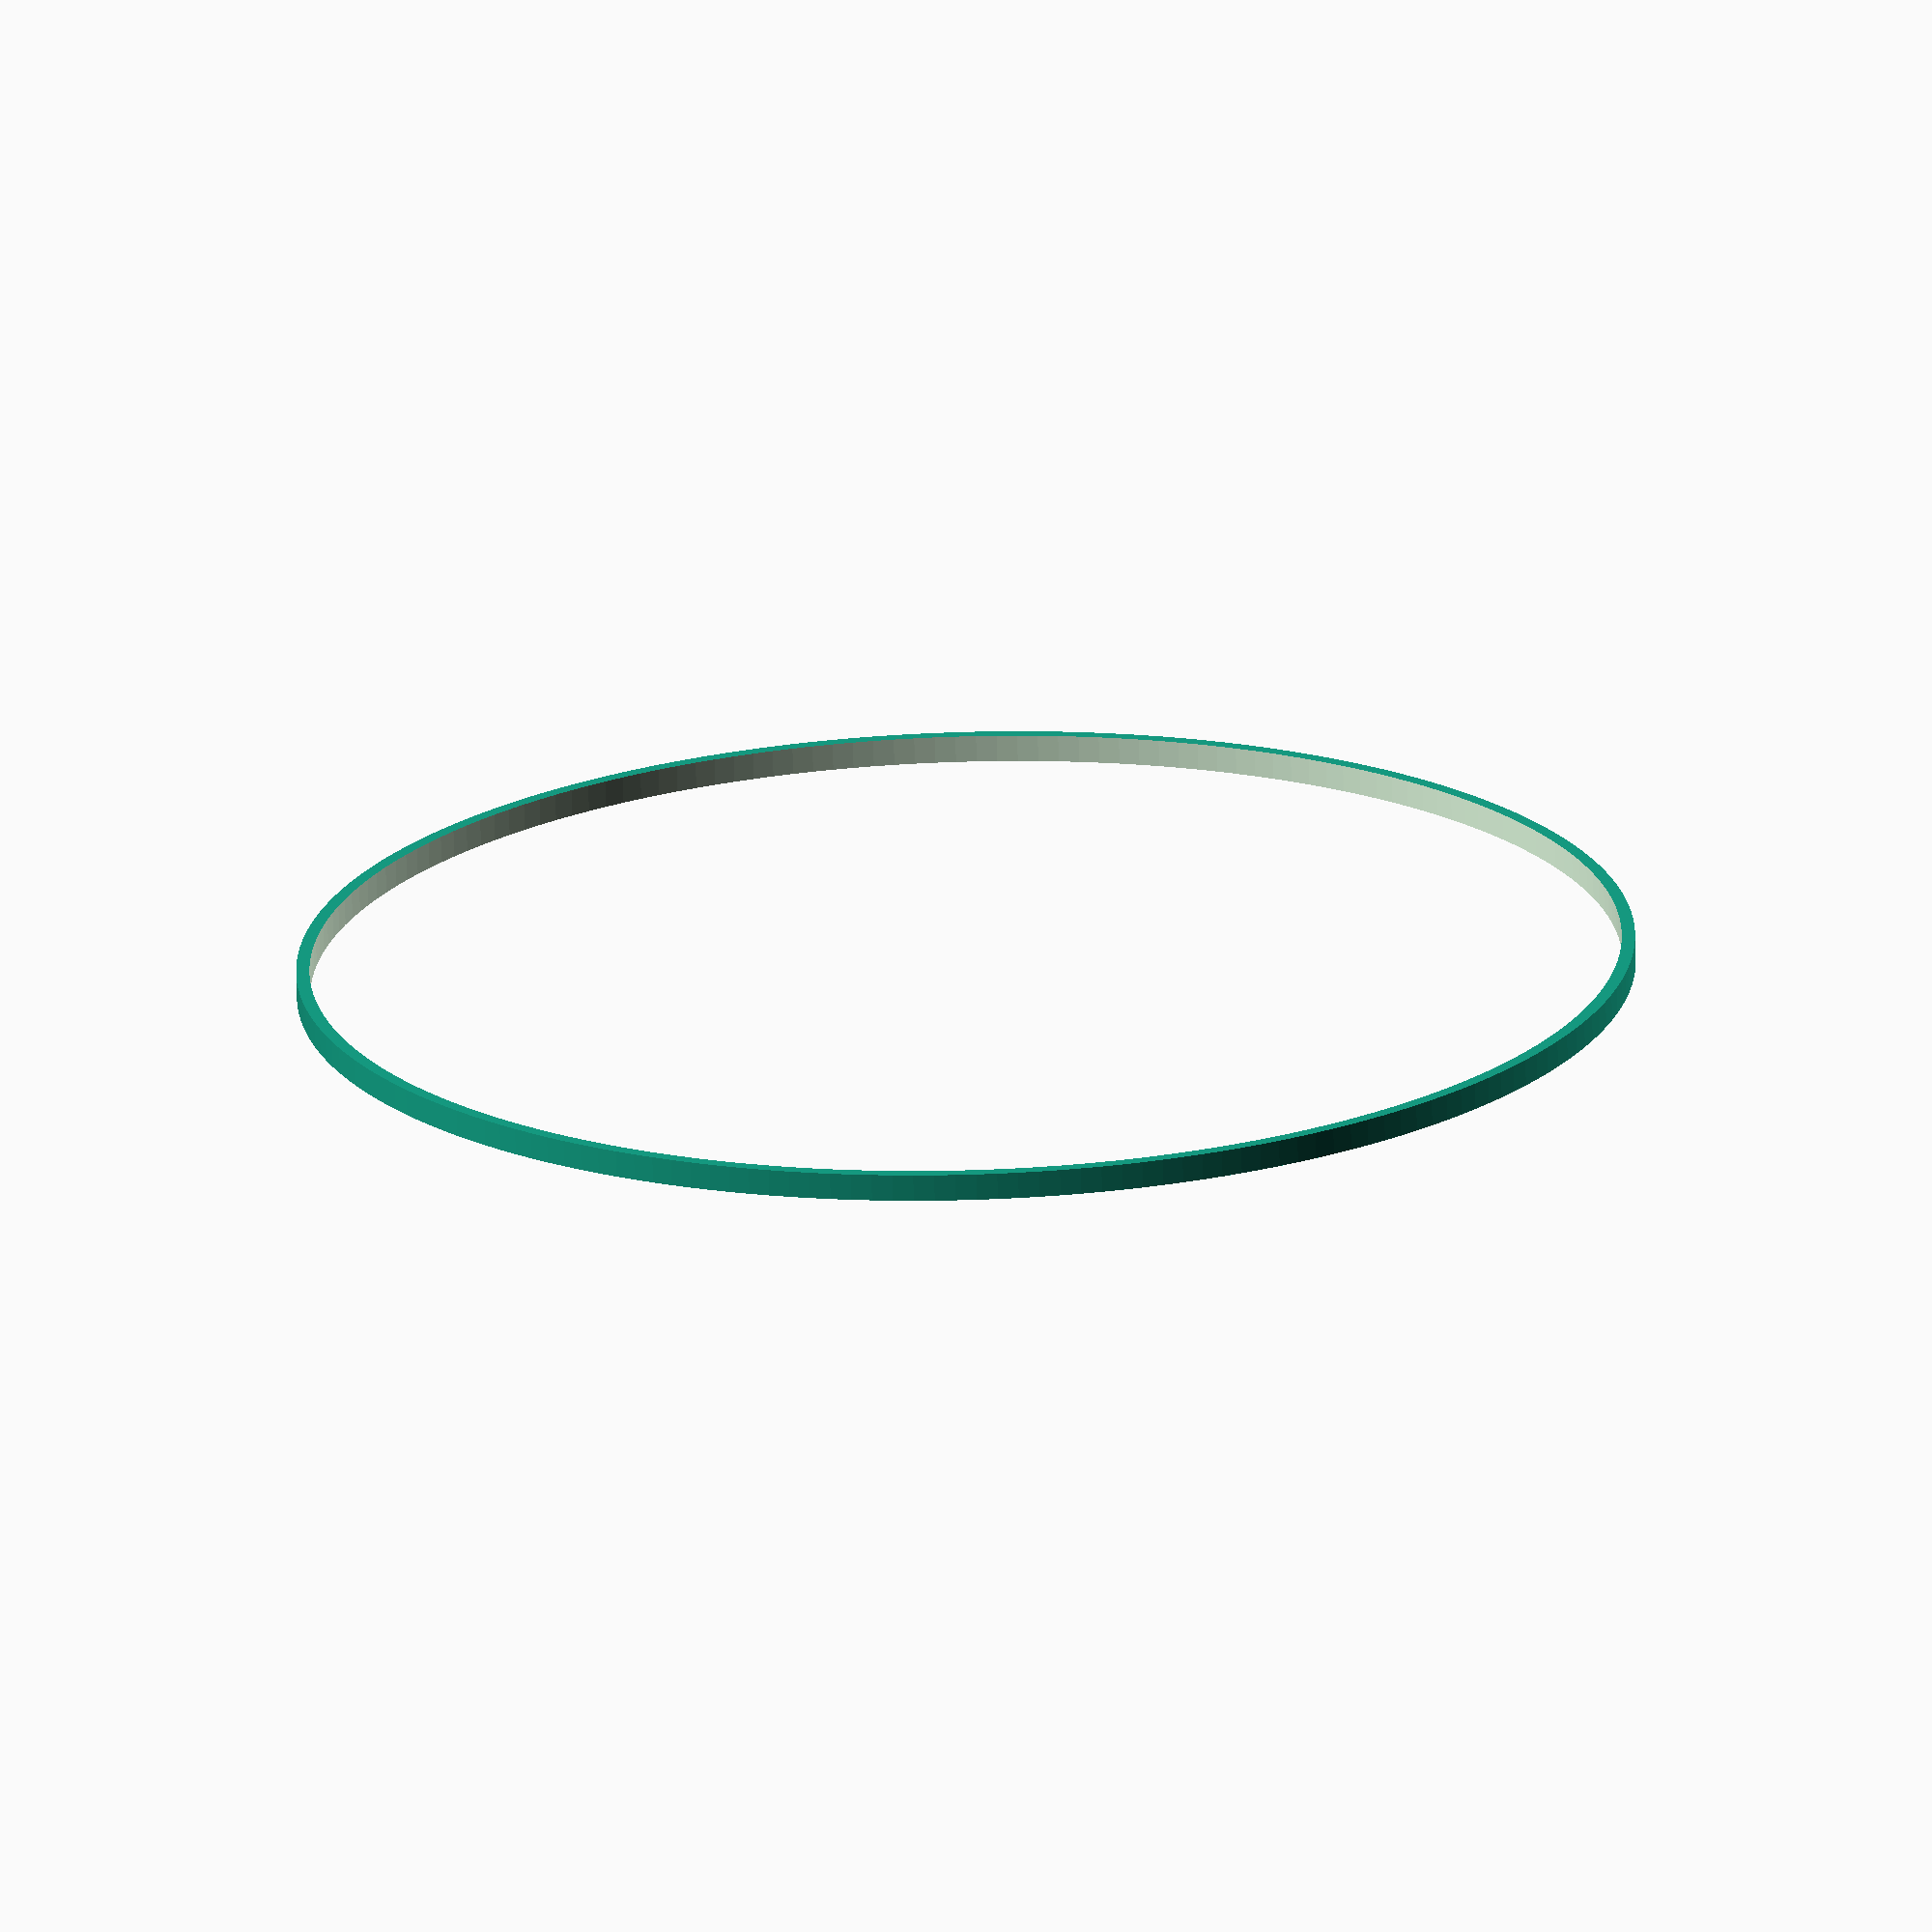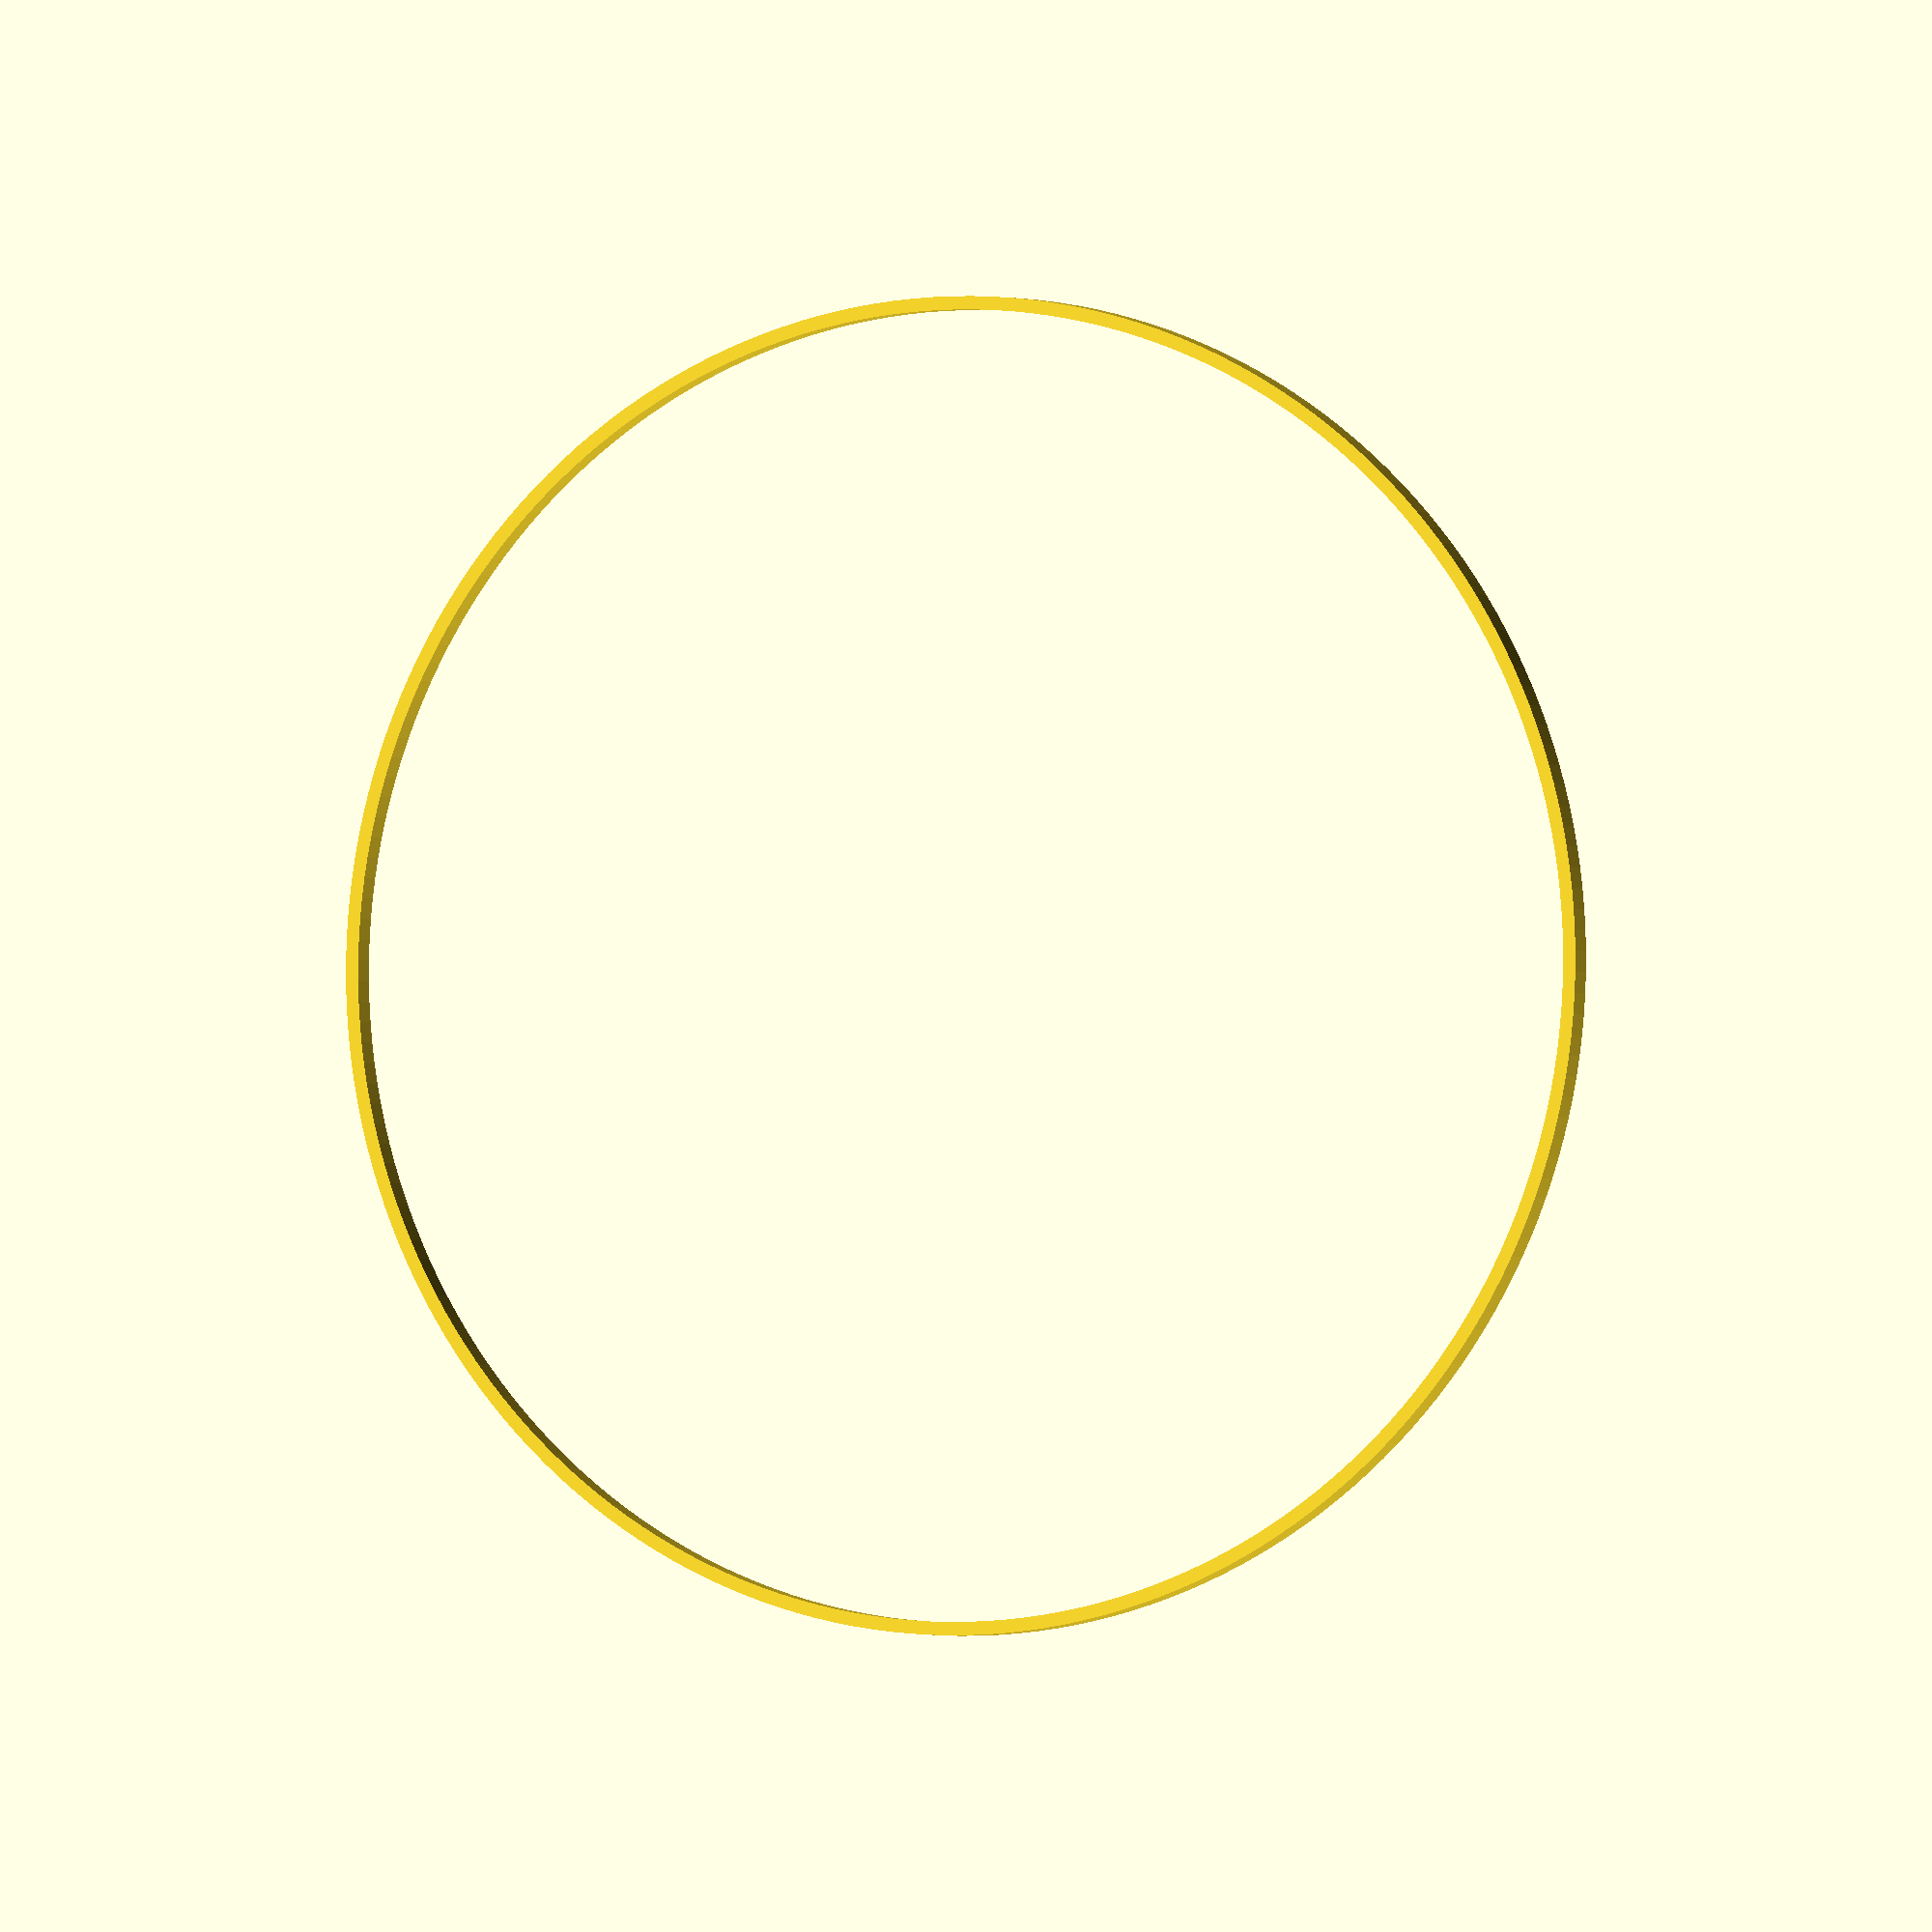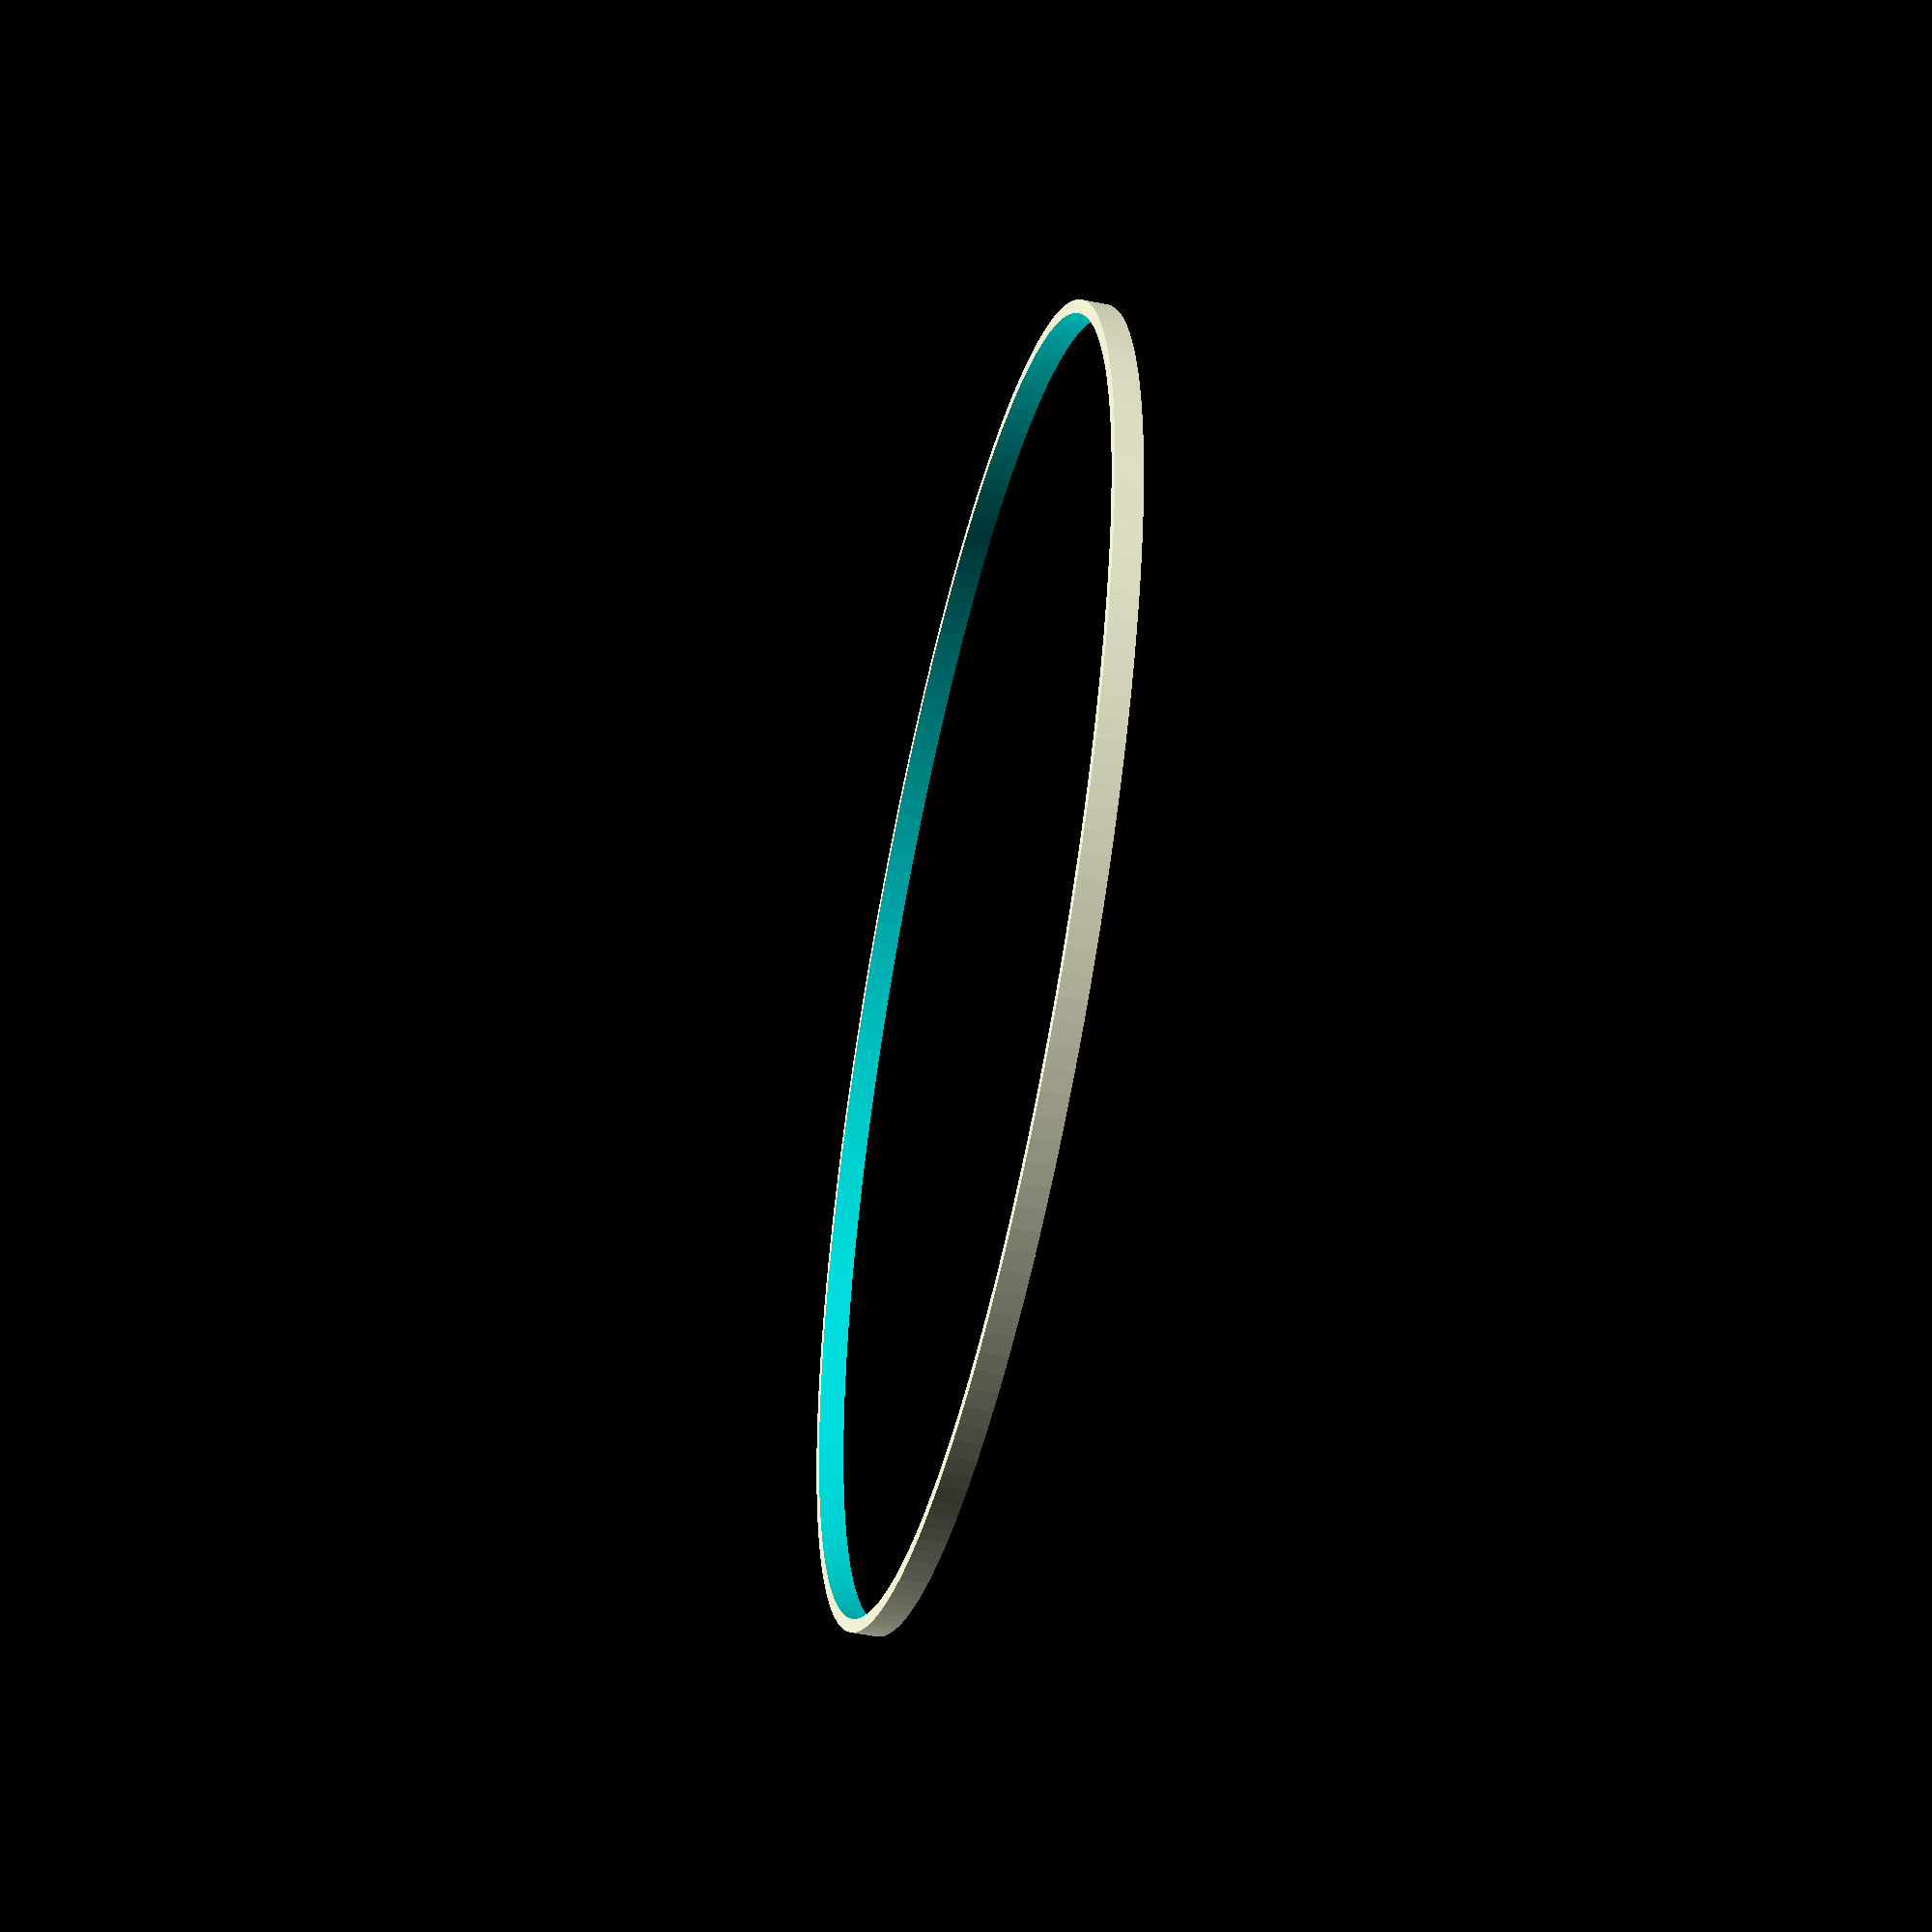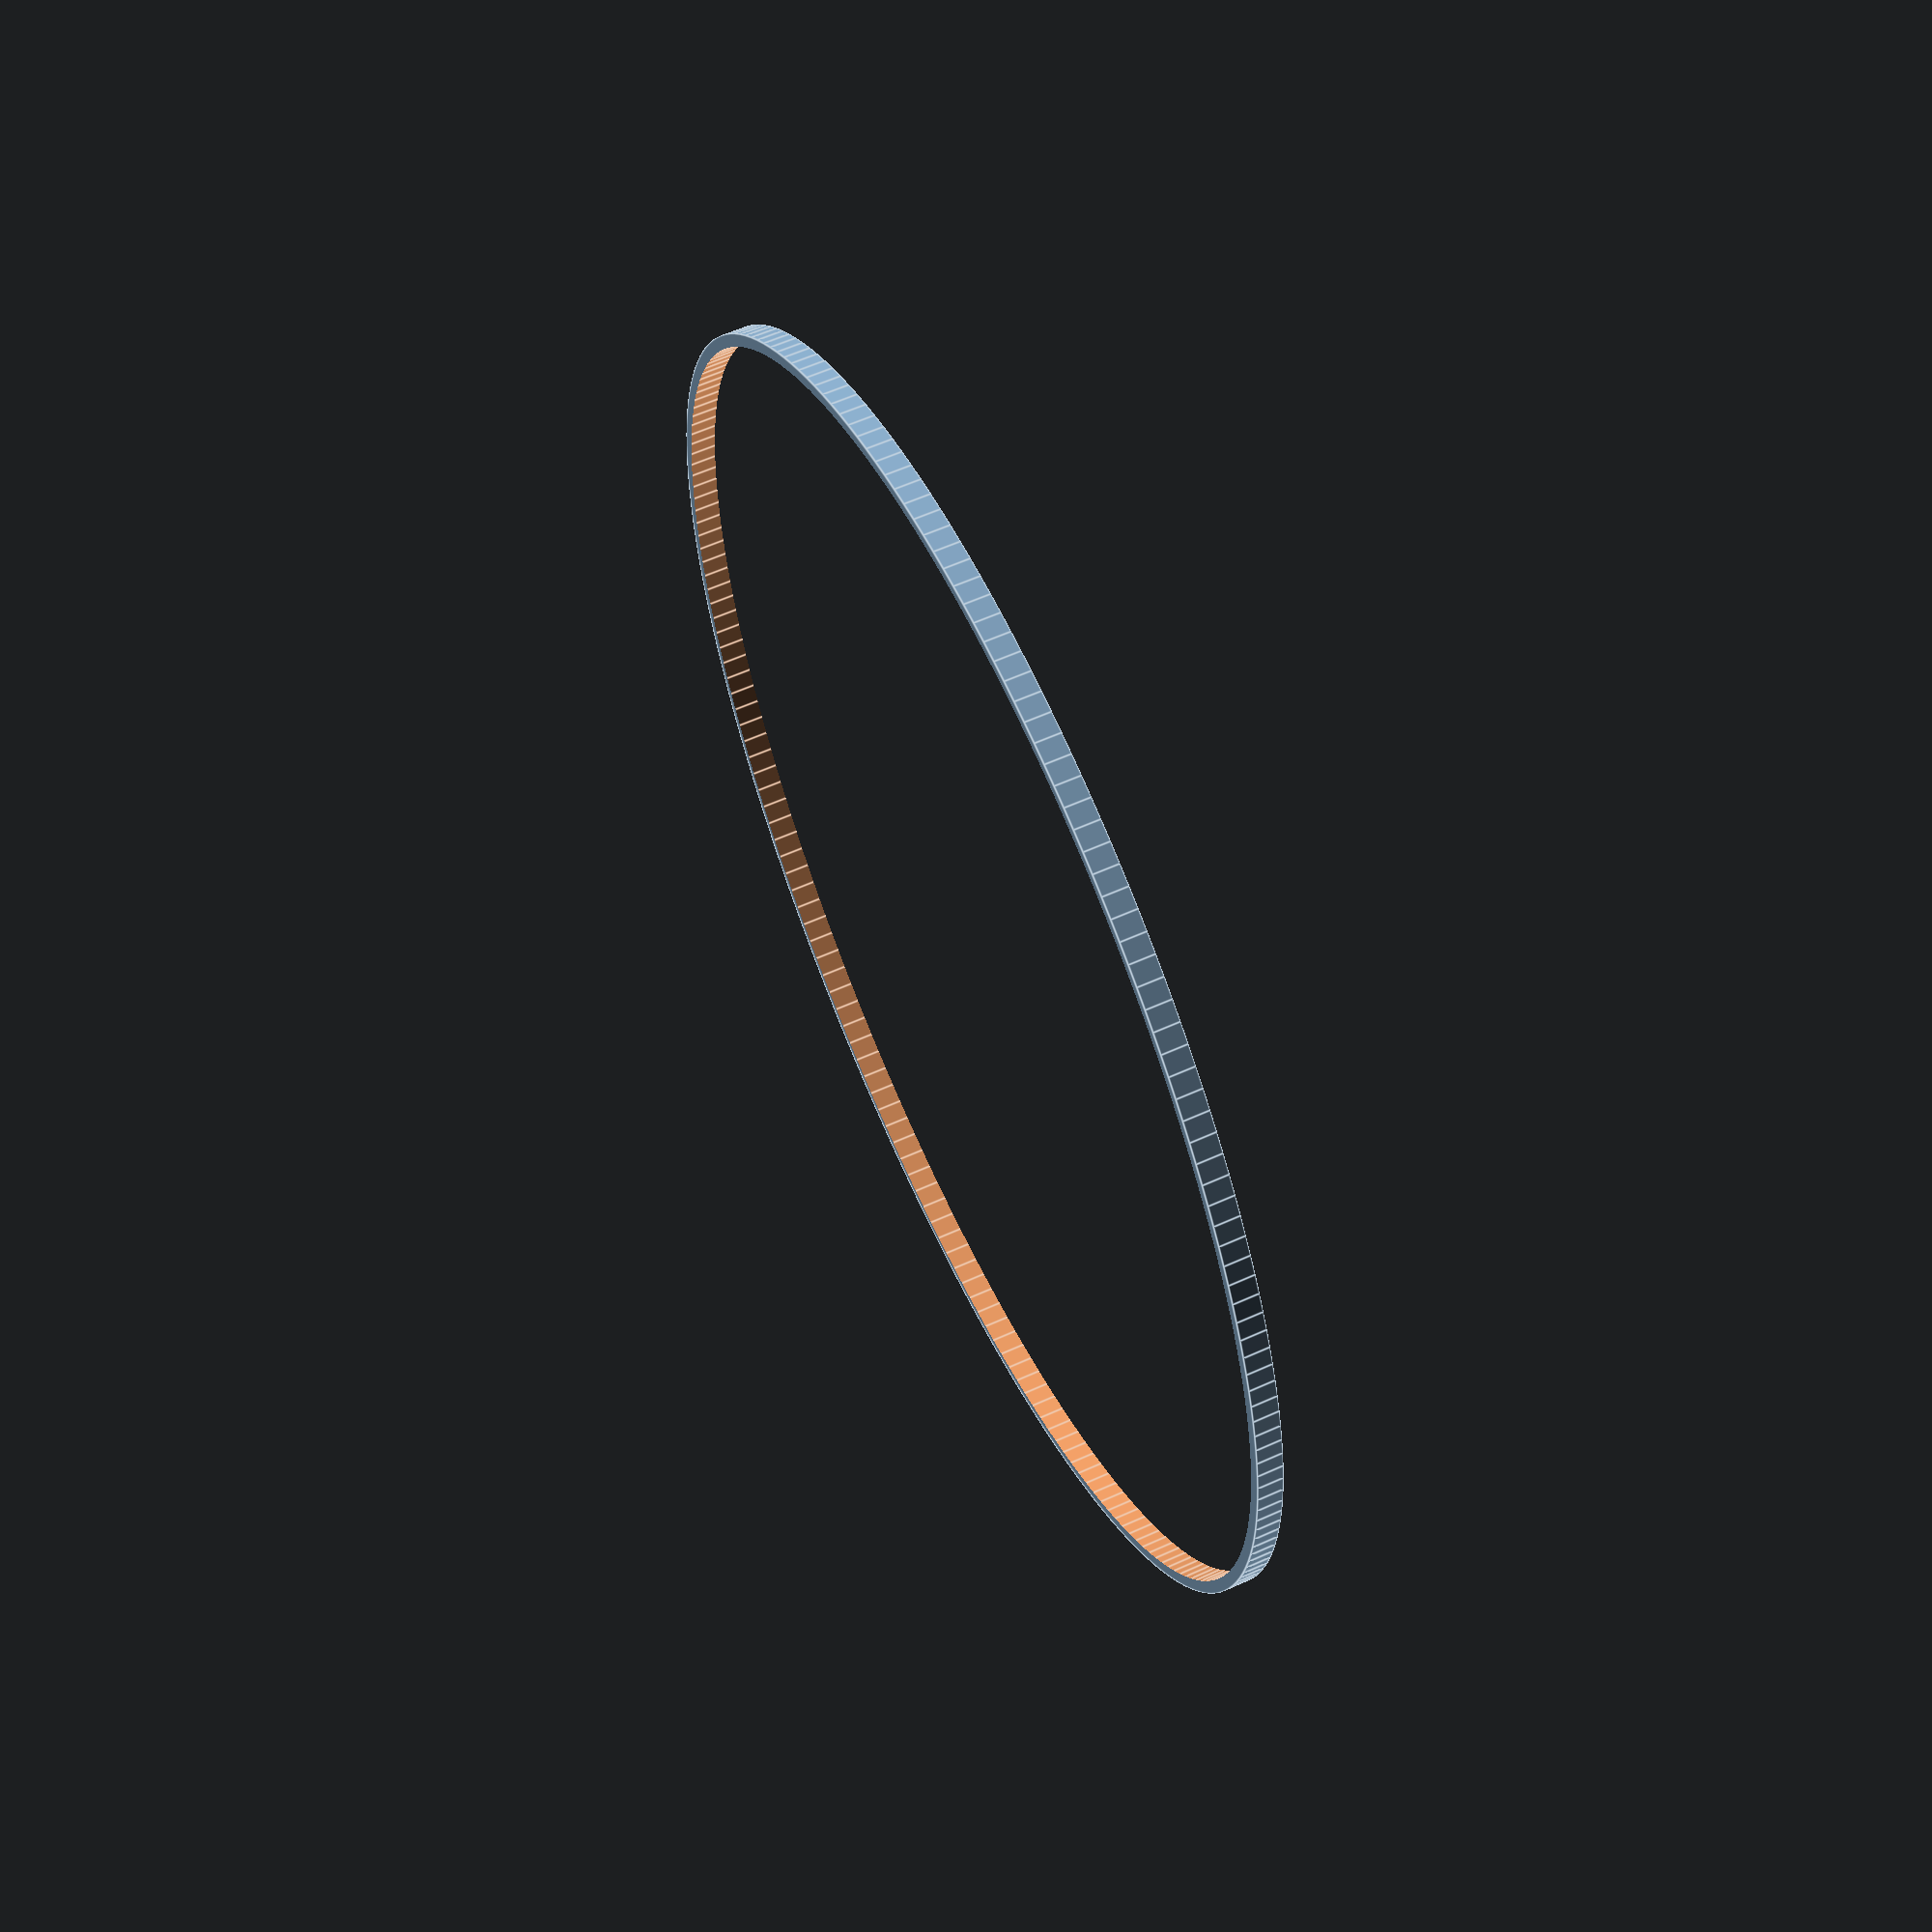
<openscad>
$fn=200;

difference() { 
    cylinder(r=100, h=4, center=true); 
    cylinder(r=98, h=5, center=true); 
}
</openscad>
<views>
elev=250.7 azim=238.5 roll=178.4 proj=o view=solid
elev=1.5 azim=241.9 roll=203.4 proj=o view=solid
elev=49.8 azim=171.7 roll=257.2 proj=p view=solid
elev=300.6 azim=17.8 roll=245.0 proj=p view=edges
</views>
